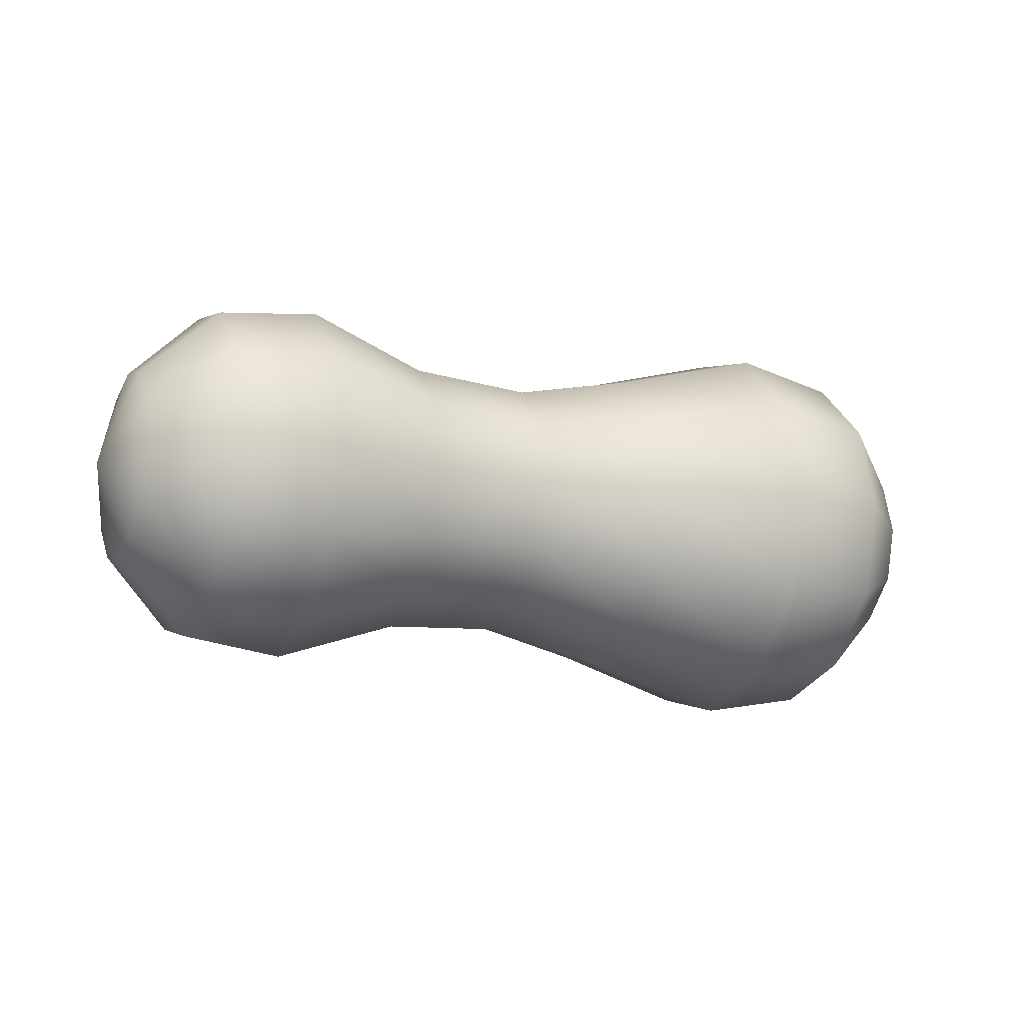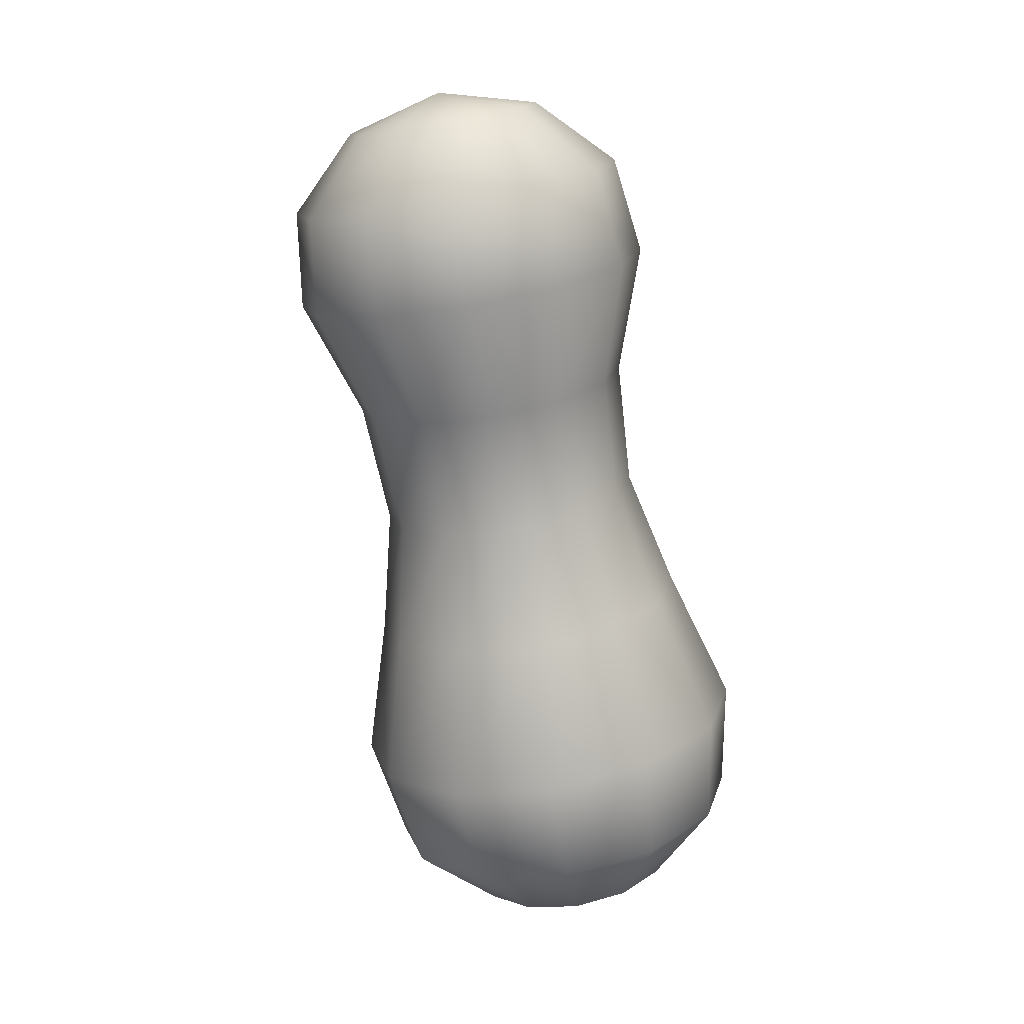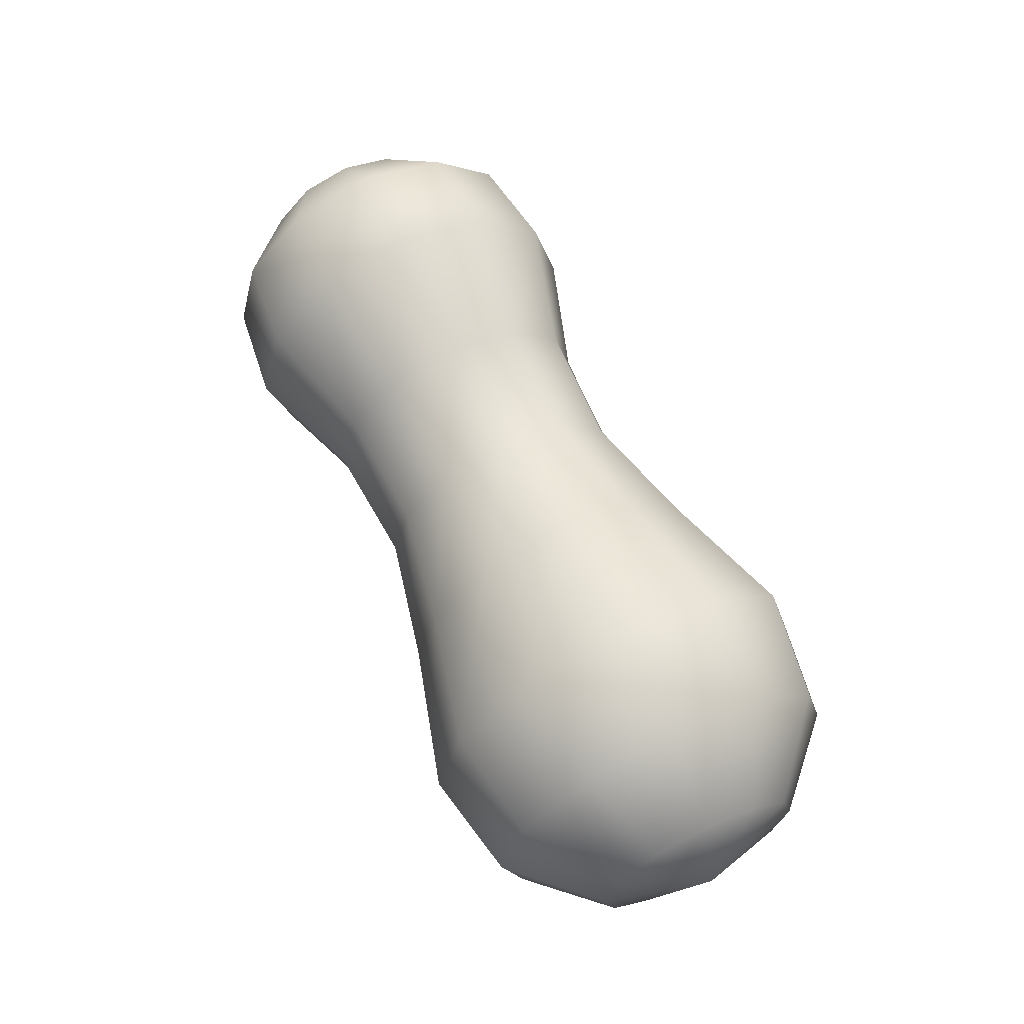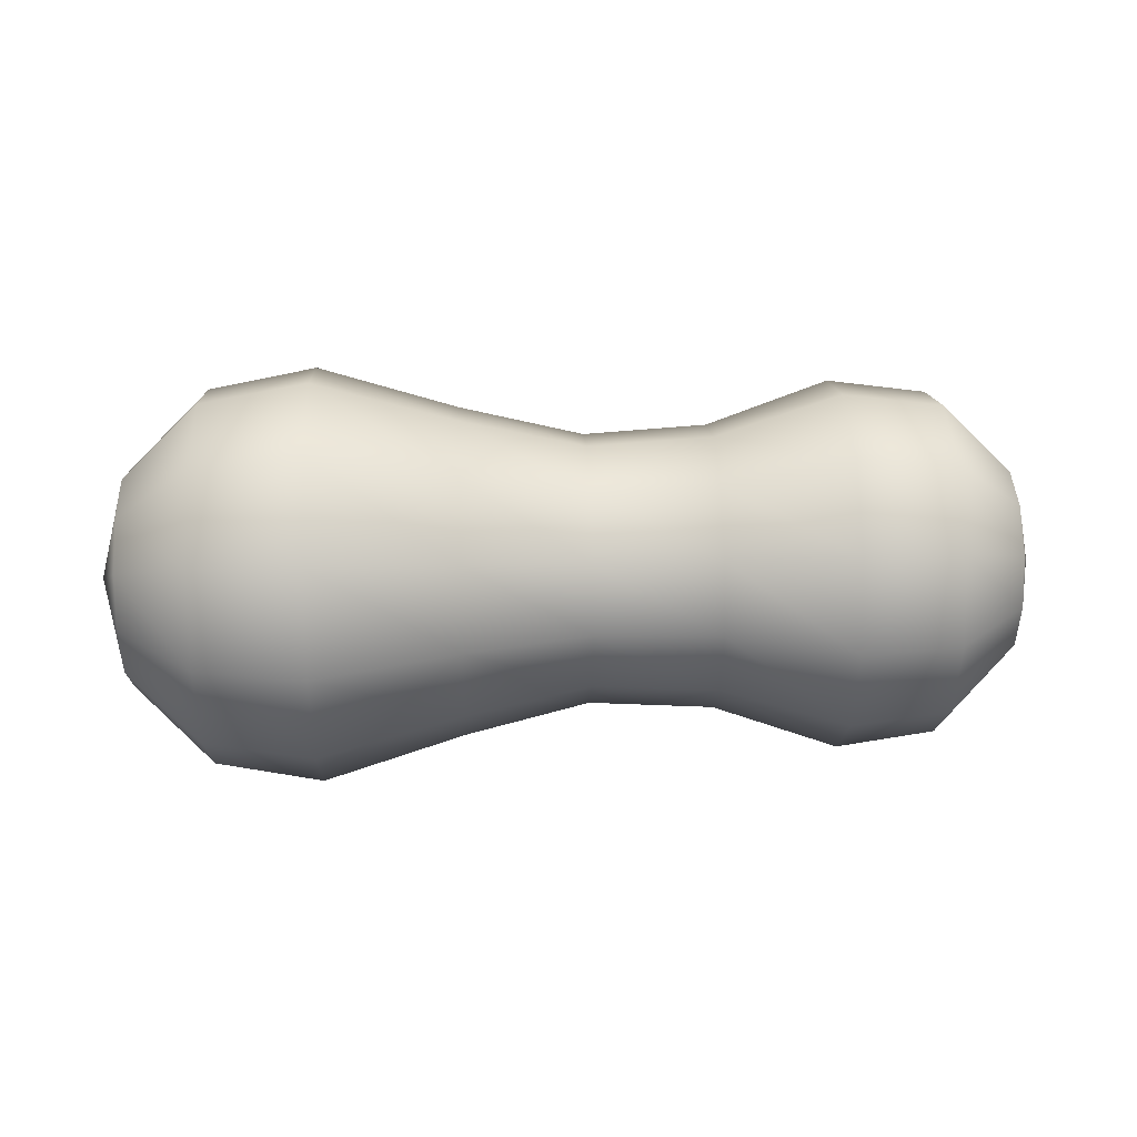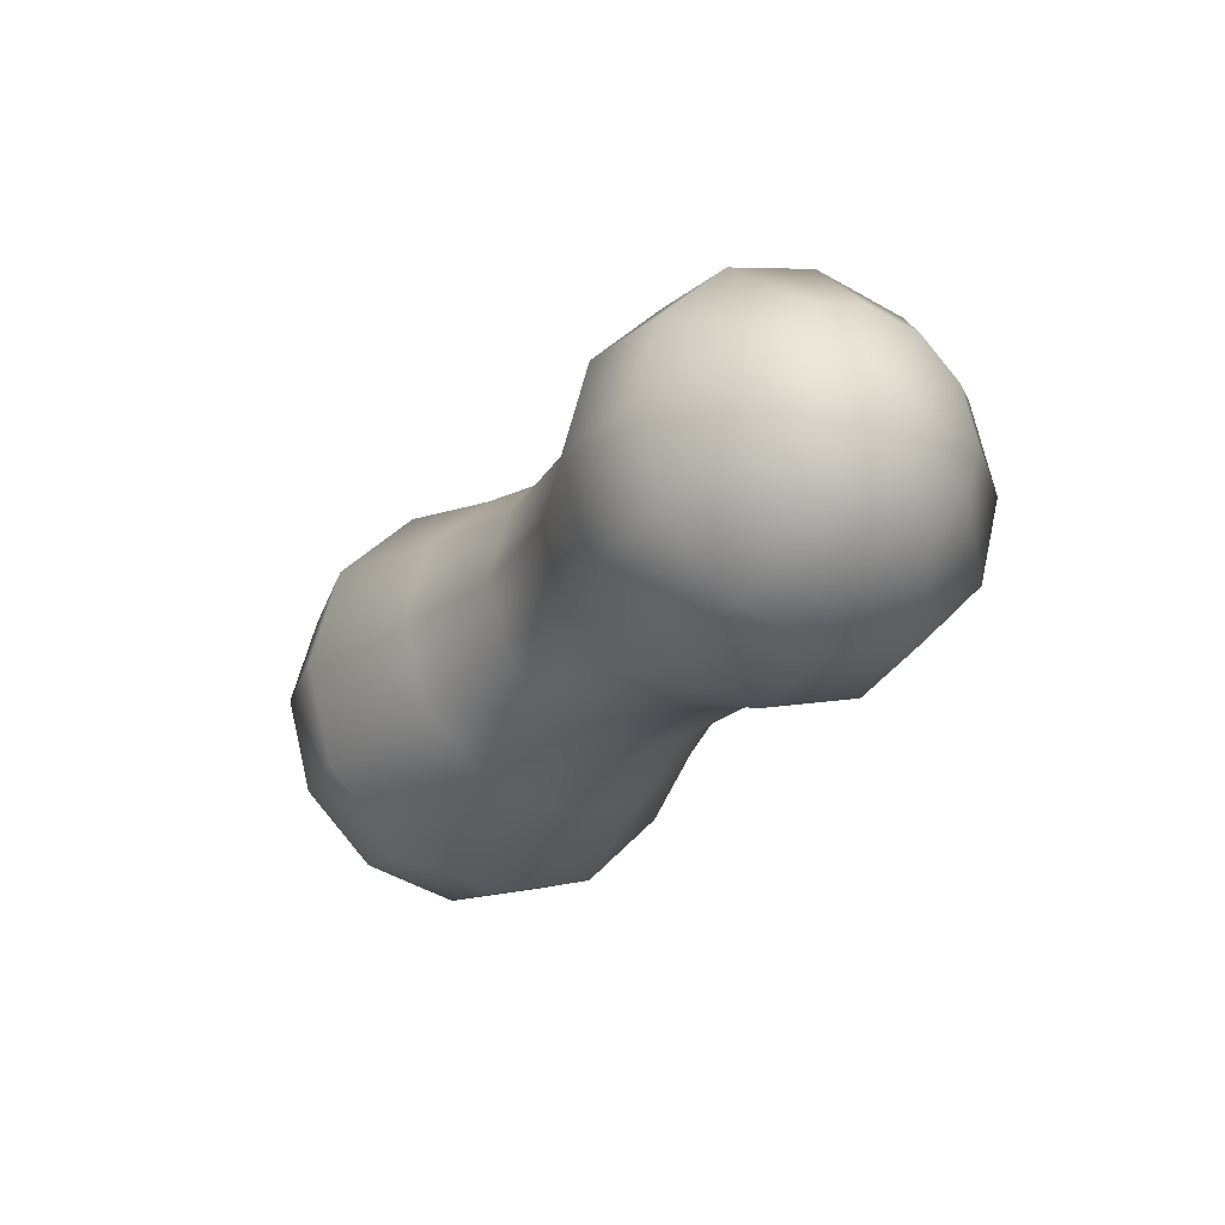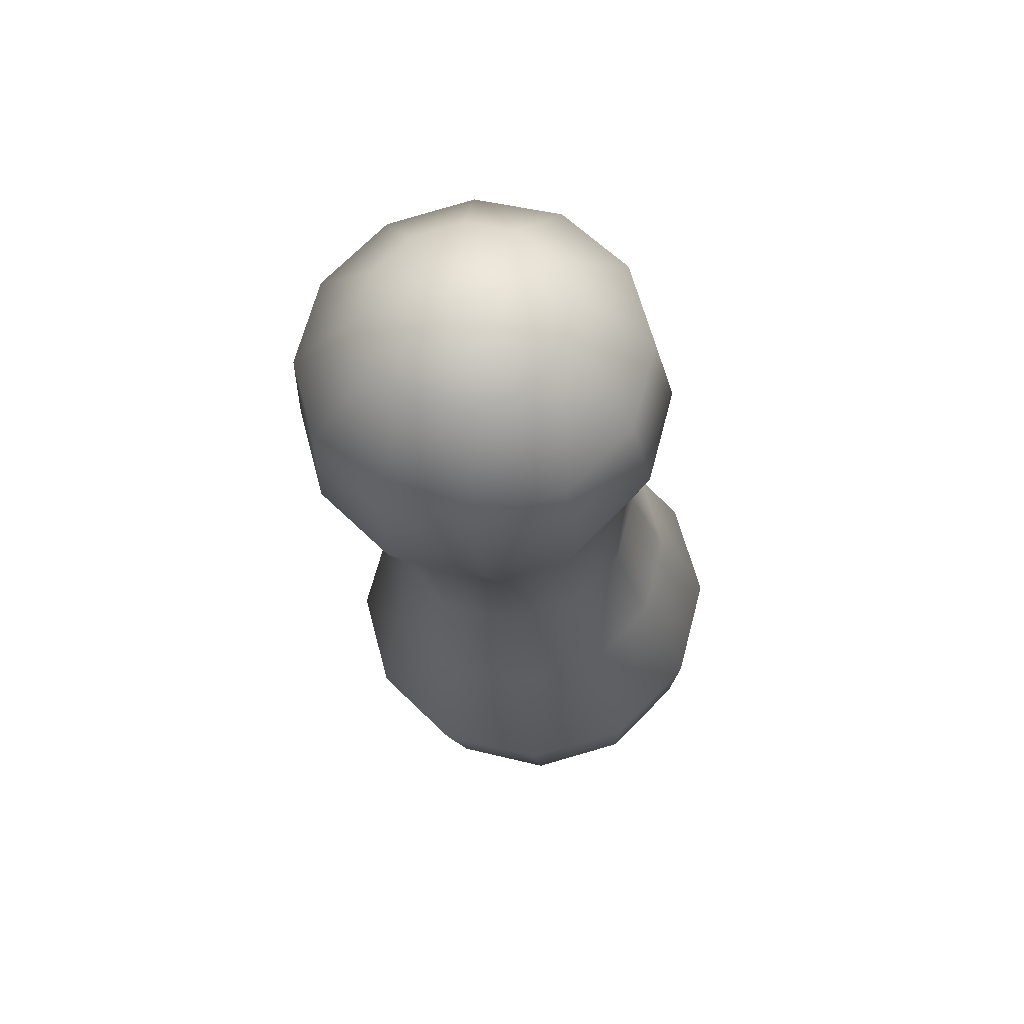
<metadata>
{"format":"obj","ext":"obj","renderer":"f3d","projection":"perspective","resolution":1024,"background":"white","views":[{"elev":-15.2,"azim":155.6,"up":"+Y"},{"elev":-74.4,"azim":99.6,"up":"+Z"},{"elev":64.9,"azim":-116.1,"up":"+Y"},{"elev":28.3,"azim":-2.5,"up":"+Z"},{"elev":-23.3,"azim":62.4,"up":"+Z"},{"elev":-24.3,"azim":95.8,"up":"+Z"}]}
</metadata>
<code>
g default
v 0.6849 0.2071 -0.1192
v 0.6849 0.1199 -0.2064
v 0.6849 0.000774 -0.2383
v 0.6849 -0.1184 -0.2064
v 0.6849 -0.2056 -0.1192
v 0.6849 -0.2375 -3e-05
v 0.6849 -0.2056 0.1191
v 0.6849 -0.1184 0.2063
v 0.6849 0.000774 0.2382
v 0.6849 0.1199 0.2063
v 0.6849 0.2071 0.1191
v 0.6849 0.2391 -3e-05
v 0.5105 0.3582 -0.2064
v 0.5105 0.2071 -0.3575
v 0.5105 0.000774 -0.4127
v 0.5105 -0.2056 -0.3575
v 0.5105 -0.3566 -0.2064
v 0.5105 -0.4119 -3.8e-05
v 0.5105 -0.3566 0.2063
v 0.5105 -0.2056 0.3574
v 0.5105 0.000774 0.4127
v 0.5105 0.2071 0.3574
v 0.5105 0.3582 0.2063
v 0.5105 0.4135 -3.8e-05
v 0.2722 0.3856 -0.2223
v 0.2722 0.223 -0.3849
v 0.2722 0.000774 -0.4445
v 0.2722 -0.2214 -0.3849
v 0.2722 -0.3841 -0.2223
v 0.2722 -0.4436 -4.8e-05
v 0.2722 -0.3841 0.2222
v 0.2722 -0.2214 0.3848
v 0.2722 0.000774 0.4444
v 0.2722 0.223 0.3848
v 0.2722 0.3856 0.2222
v 0.2722 0.4452 -4.8e-05
v -0.02562 0.2971 -0.1711
v -0.02562 0.1719 -0.2964
v -0.02561 0.000774 -0.3422
v -0.02562 -0.1703 -0.2964
v -0.02562 -0.2955 -0.1711
v -0.02563 -0.3414 -6.1e-05
v -0.02564 -0.2955 0.171
v -0.02564 -0.1703 0.2963
v -0.02564 0.000774 0.3421
v -0.02564 0.1719 0.2963
v -0.02564 0.2971 0.171
v -0.02563 0.3429 -6.1e-05
v -0.3235 0.2819 -0.1624
v -0.3235 0.1631 -0.2812
v -0.3235 0.000774 -0.3247
v -0.3235 -0.1615 -0.2812
v -0.3235 -0.2804 -0.1624
v -0.3235 -0.3239 -7.4e-05
v -0.3235 -0.2804 0.1622
v -0.3235 -0.1615 0.2811
v -0.3235 0.000774 0.3246
v -0.3235 0.1631 0.2811
v -0.3235 0.2819 0.1622
v -0.3235 0.3254 -7.4e-05
v -0.6213 0.3426 -0.1975
v -0.6213 0.1981 -0.3419
v -0.6213 0.000774 -0.3948
v -0.6213 -0.1966 -0.3419
v -0.6213 -0.3411 -0.1975
v -0.6213 -0.394 -8.7e-05
v -0.6213 -0.3411 0.1973
v -0.6213 -0.1966 0.3418
v -0.6213 0.000774 0.3947
v -0.6213 0.1981 0.3418
v -0.6213 0.3426 0.1973
v -0.6213 0.3955 -8.7e-05
v -0.9631 0.431 -0.2485
v -0.9631 0.2492 -0.4304
v -0.9631 0.000774 -0.4969
v -0.9631 -0.2476 -0.4304
v -0.9631 -0.4295 -0.2485
v -0.9631 -0.496 -0.000102
v -0.9631 -0.4295 0.2483
v -0.9631 -0.2476 0.4302
v -0.9631 0.000774 0.4967
v -0.9631 0.2492 0.4302
v -0.9631 0.431 0.2483
v -0.9631 0.4976 -0.000102
v -1.222 0.3894 -0.2245
v -1.222 0.2251 -0.3887
v -1.222 0.000774 -0.4488
v -1.222 -0.2236 -0.3887
v -1.222 -0.3878 -0.2245
v -1.222 -0.448 -0.000113
v -1.222 -0.3878 0.2242
v -1.222 -0.2236 0.3885
v -1.222 0.000774 0.4486
v -1.222 0.2251 0.3885
v -1.222 0.3894 0.2242
v -1.222 0.4495 -0.000113
v -1.412 0.2251 -0.1297
v -1.412 0.1303 -0.2245
v -1.412 0.000774 -0.2592
v -1.412 -0.1288 -0.2245
v -1.412 -0.2236 -0.1297
v -1.412 -0.2583 -0.000122
v -1.412 -0.2236 0.1294
v -1.412 -0.1288 0.2242
v -1.412 0.000774 0.2589
v -1.412 0.1303 0.2242
v -1.412 0.2251 0.1294
v -1.412 0.2598 -0.000122
v 0.7488 0.000774 -2.7e-05
v -1.481 0.000774 -0.000125
g FoodShortRLowerArm
f 1 2 14 13
f 2 3 15 14
f 3 4 16 15
f 4 5 17 16
f 5 6 18 17
f 6 7 19 18
f 7 8 20 19
f 8 9 21 20
f 9 10 22 21
f 10 11 23 22
f 11 12 24 23
f 12 1 13 24
f 13 14 26 25
f 14 15 27 26
f 15 16 28 27
f 16 17 29 28
f 17 18 30 29
f 18 19 31 30
f 19 20 32 31
f 20 21 33 32
f 21 22 34 33
f 22 23 35 34
f 23 24 36 35
f 24 13 25 36
f 25 26 38 37
f 26 27 39 38
f 27 28 40 39
f 28 29 41 40
f 29 30 42 41
f 30 31 43 42
f 31 32 44 43
f 32 33 45 44
f 33 34 46 45
f 34 35 47 46
f 35 36 48 47
f 36 25 37 48
f 37 38 50 49
f 38 39 51 50
f 39 40 52 51
f 40 41 53 52
f 41 42 54 53
f 42 43 55 54
f 43 44 56 55
f 44 45 57 56
f 45 46 58 57
f 46 47 59 58
f 47 48 60 59
f 48 37 49 60
f 49 50 62 61
f 50 51 63 62
f 51 52 64 63
f 52 53 65 64
f 53 54 66 65
f 54 55 67 66
f 55 56 68 67
f 56 57 69 68
f 57 58 70 69
f 58 59 71 70
f 59 60 72 71
f 60 49 61 72
f 61 62 74 73
f 62 63 75 74
f 63 64 76 75
f 64 65 77 76
f 65 66 78 77
f 66 67 79 78
f 67 68 80 79
f 68 69 81 80
f 69 70 82 81
f 70 71 83 82
f 71 72 84 83
f 72 61 73 84
f 73 74 86 85
f 74 75 87 86
f 75 76 88 87
f 76 77 89 88
f 77 78 90 89
f 78 79 91 90
f 79 80 92 91
f 80 81 93 92
f 81 82 94 93
f 82 83 95 94
f 83 84 96 95
f 84 73 85 96
f 85 86 98 97
f 86 87 99 98
f 87 88 100 99
f 88 89 101 100
f 89 90 102 101
f 90 91 103 102
f 91 92 104 103
f 92 93 105 104
f 93 94 106 105
f 94 95 107 106
f 95 96 108 107
f 96 85 97 108
f 2 1 109
f 3 2 109
f 4 3 109
f 5 4 109
f 6 5 109
f 7 6 109
f 8 7 109
f 9 8 109
f 10 9 109
f 11 10 109
f 12 11 109
f 1 12 109
f 97 98 110
f 98 99 110
f 99 100 110
f 100 101 110
f 101 102 110
f 102 103 110
f 103 104 110
f 104 105 110
f 105 106 110
f 106 107 110
f 107 108 110
f 108 97 110

</code>
